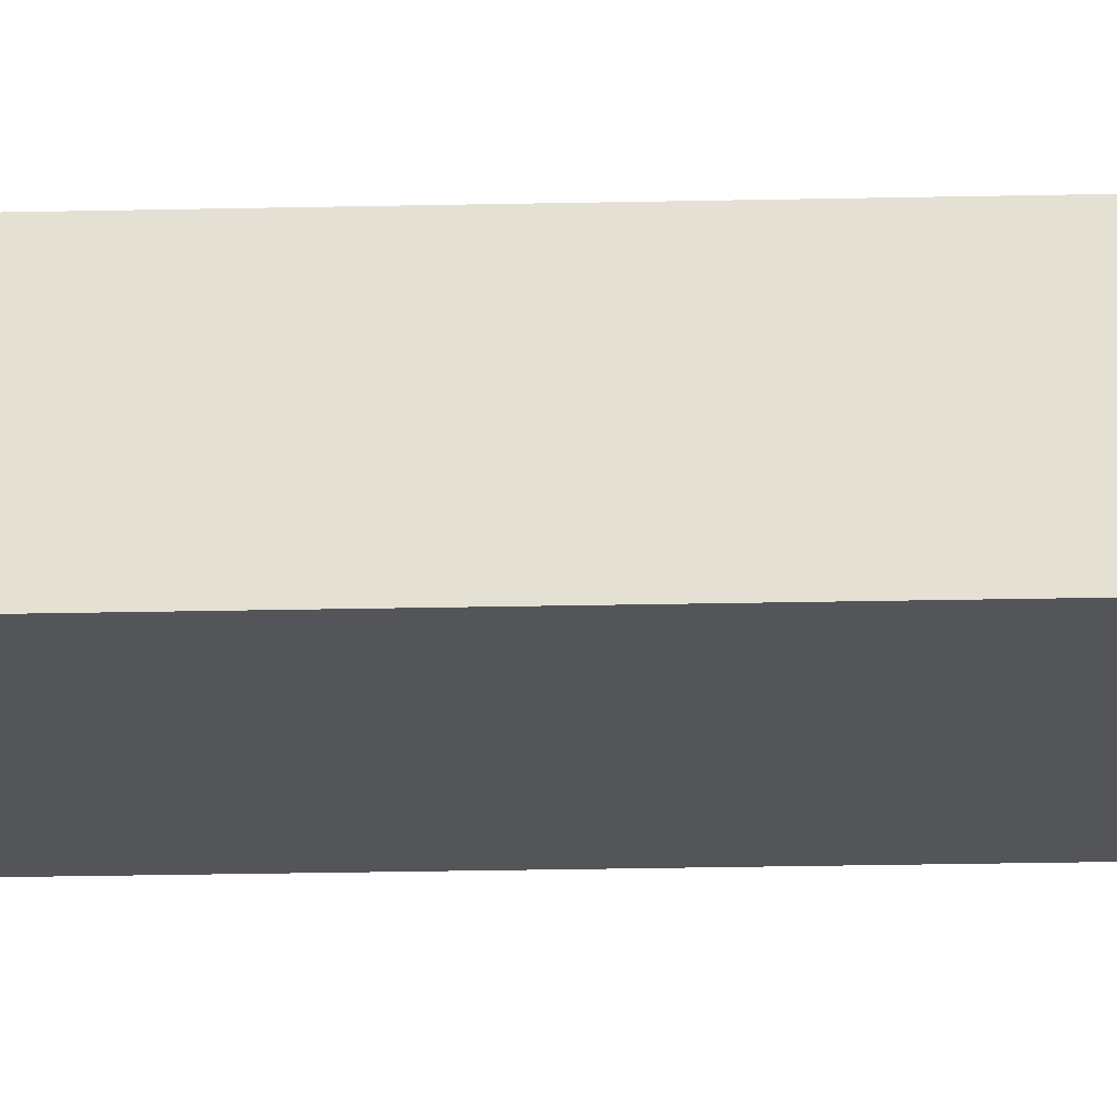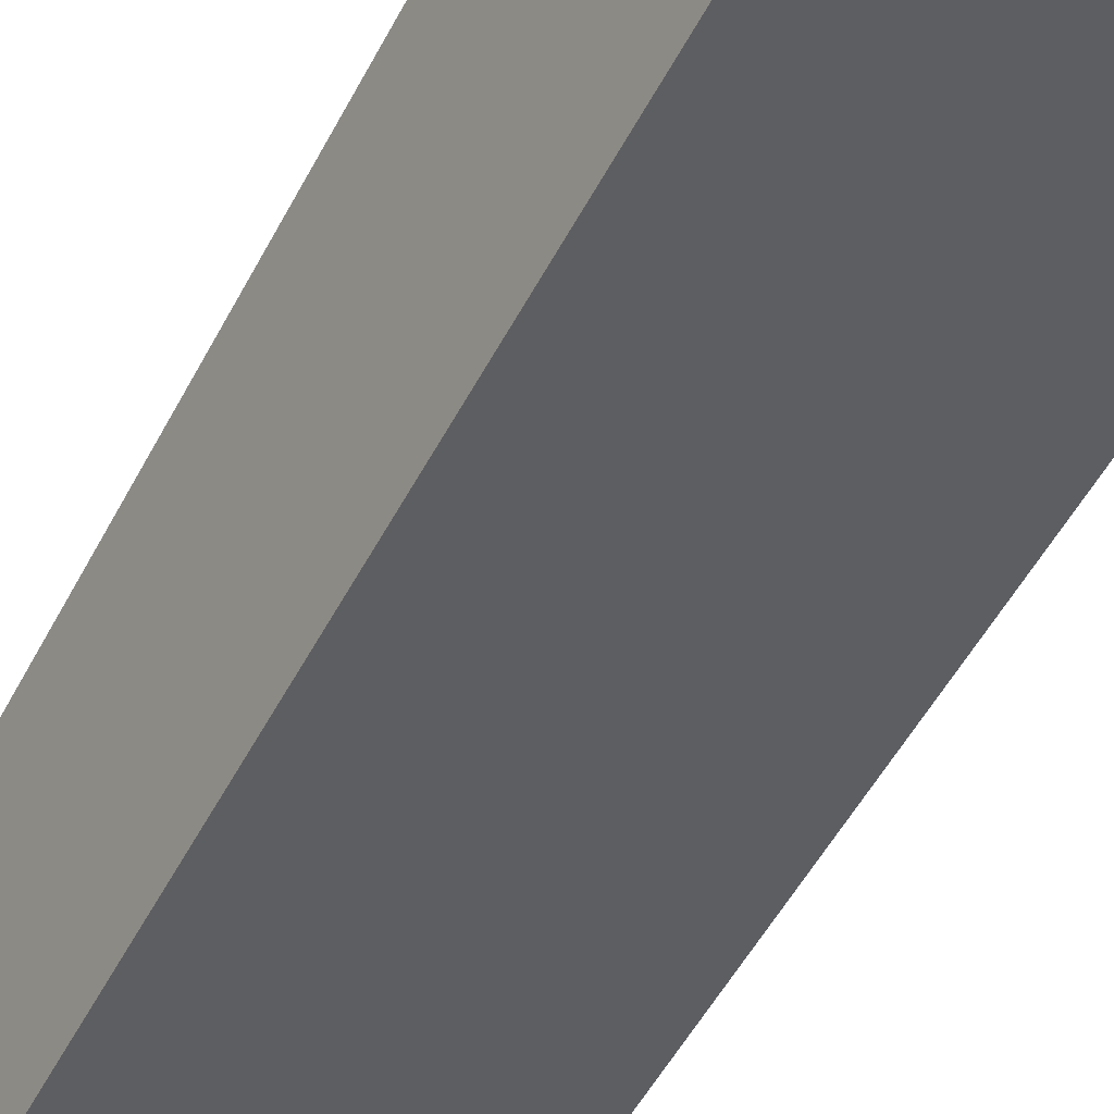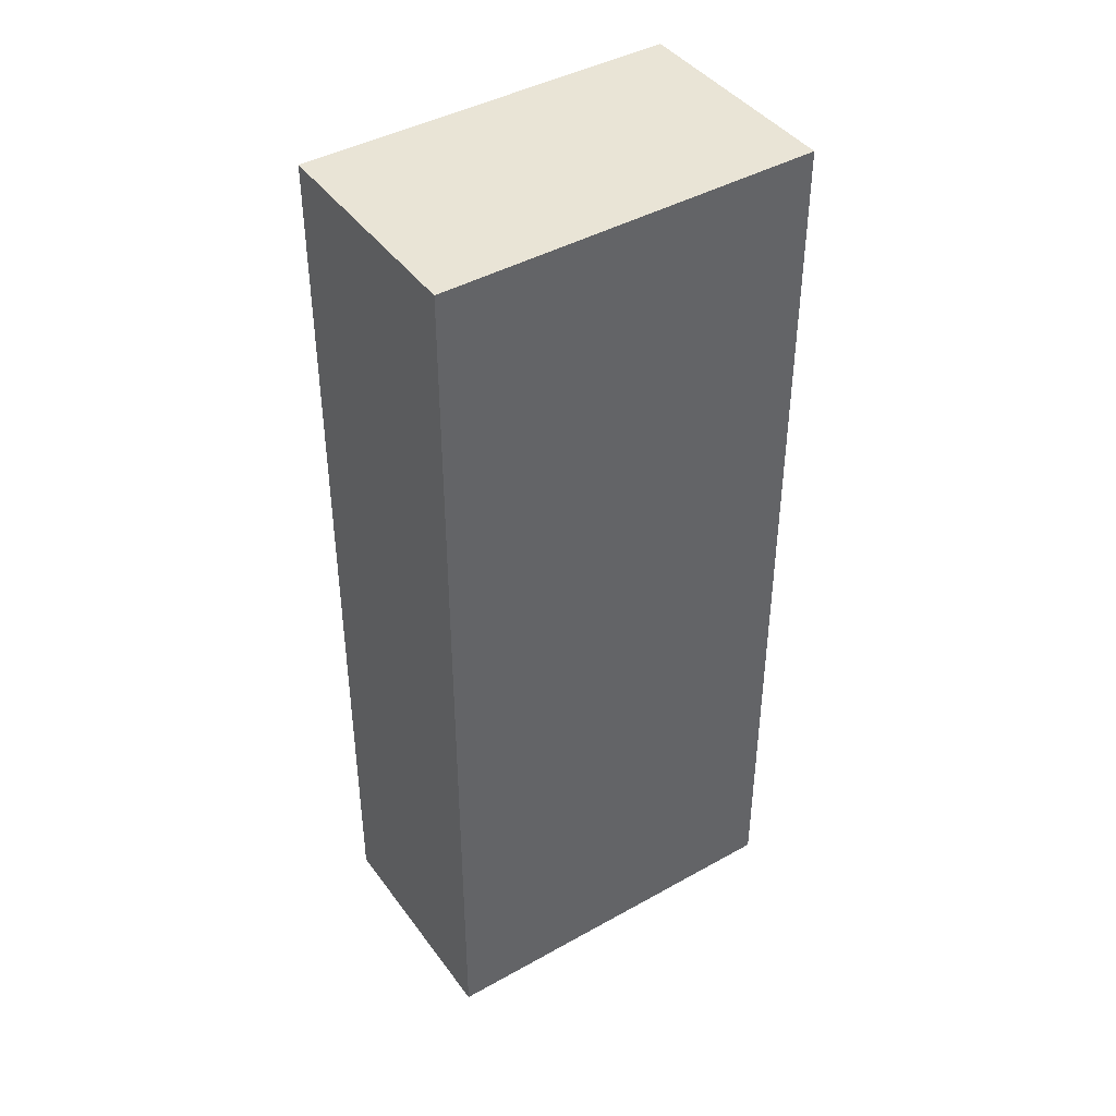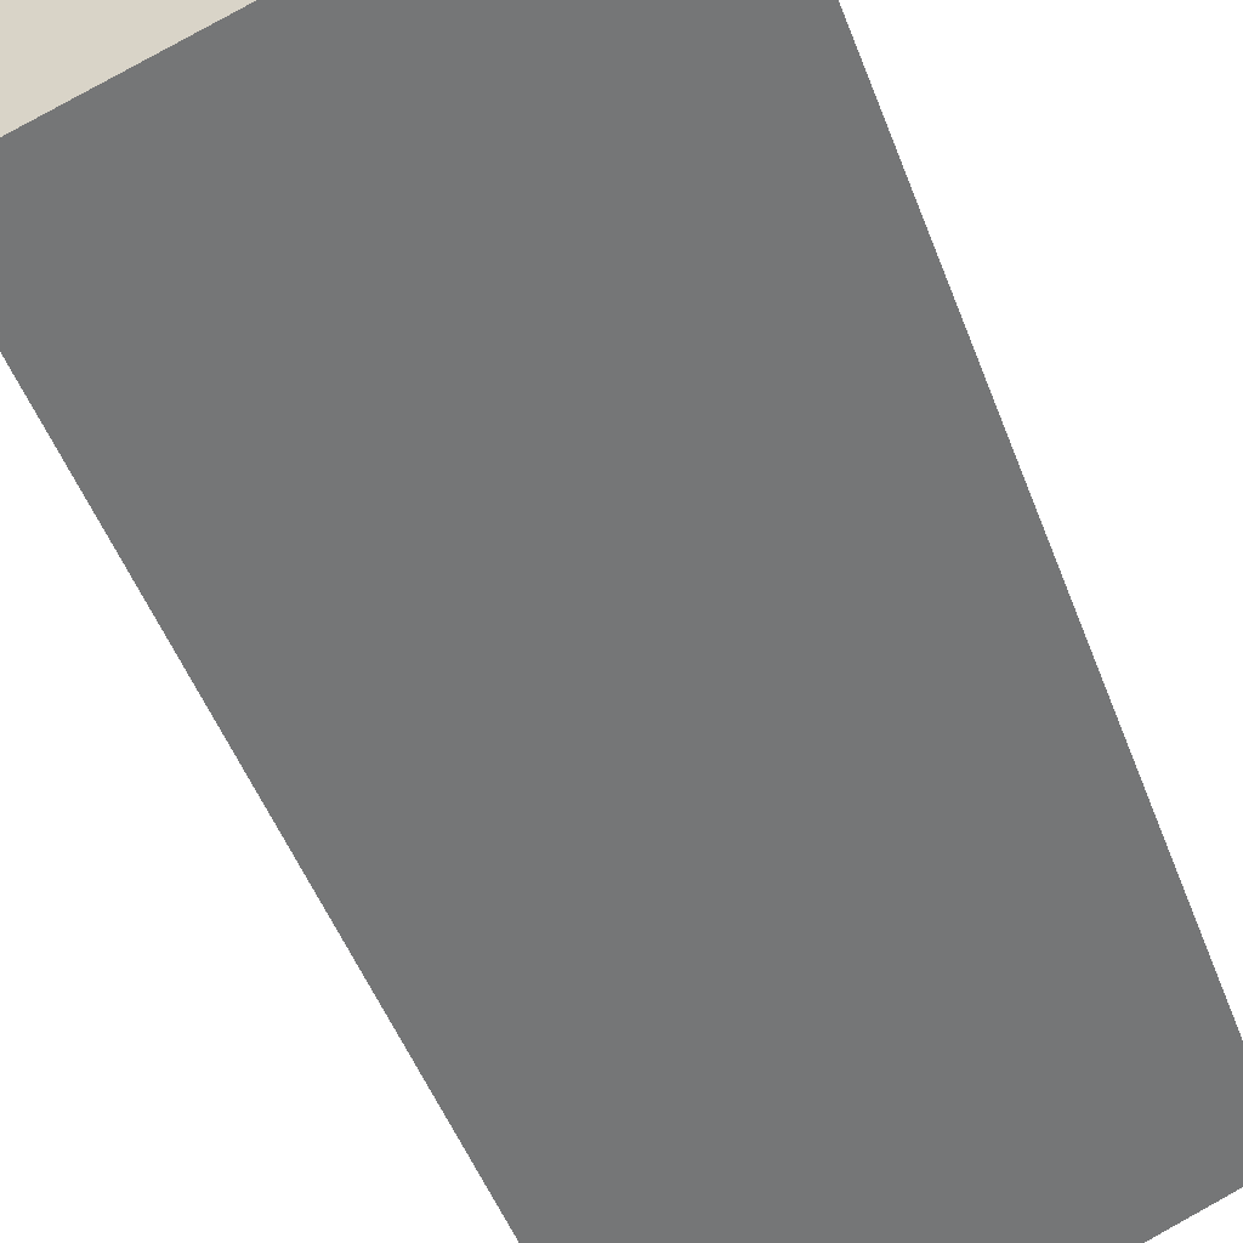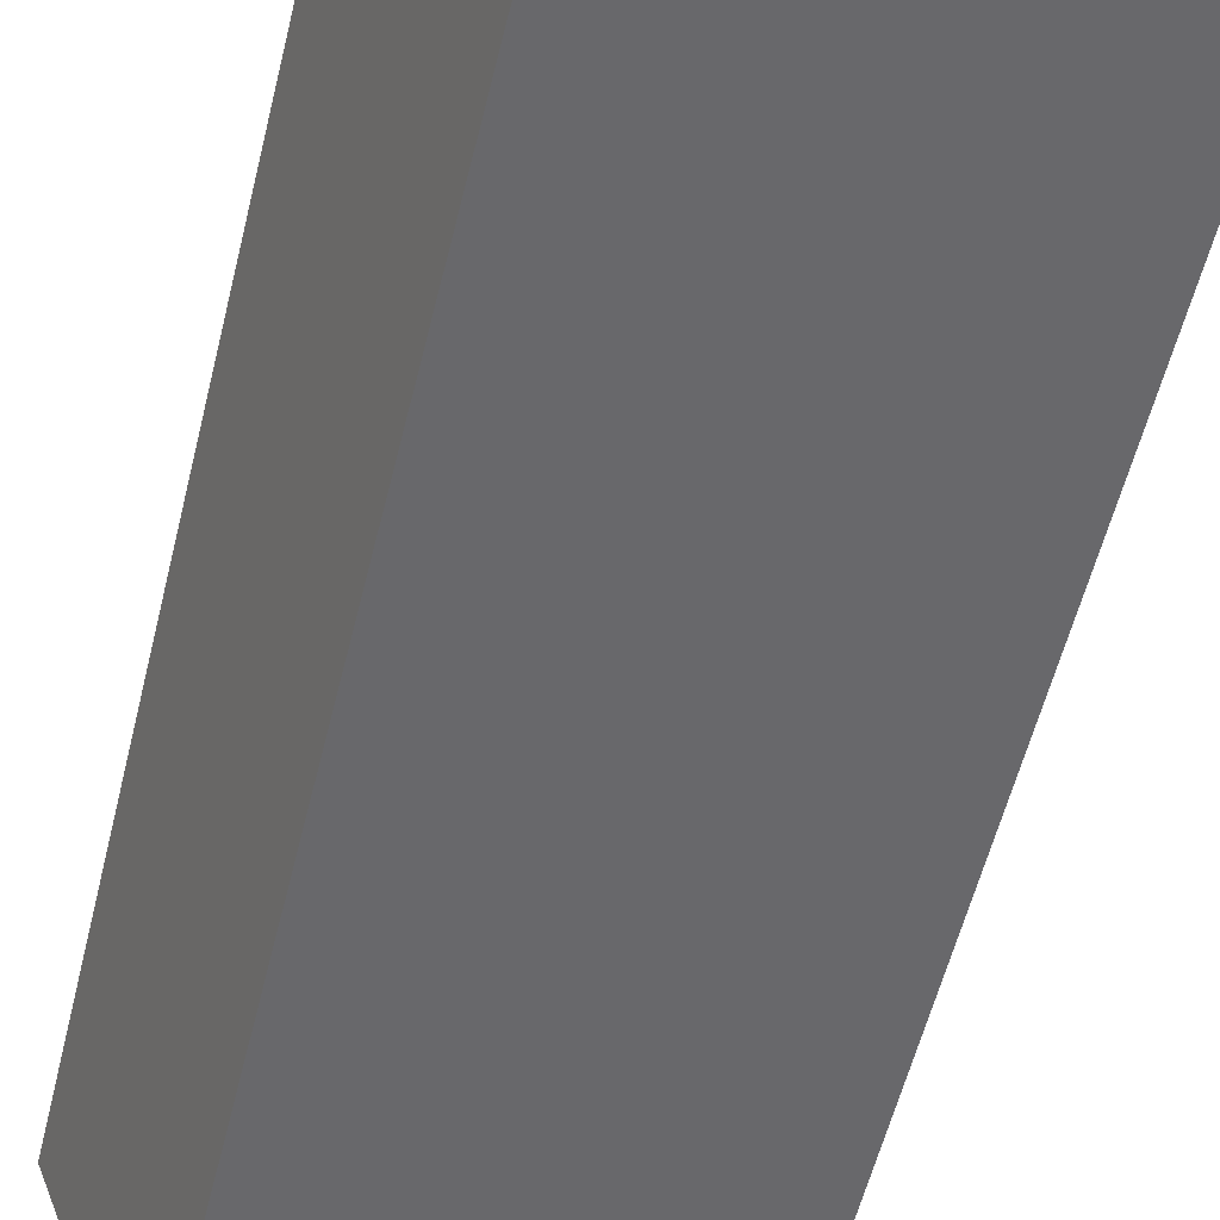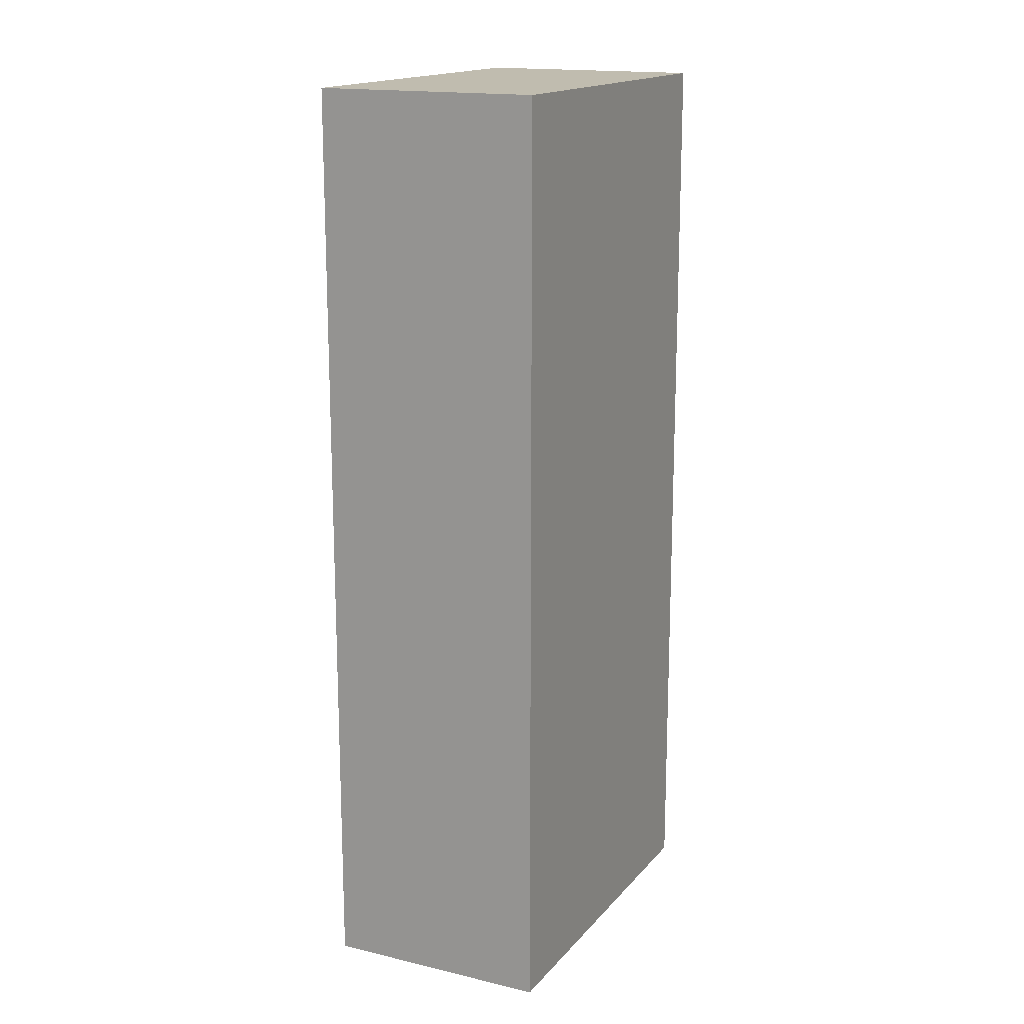
<metadata>
{"format":"obj","ext":"obj","renderer":"f3d","projection":"perspective","resolution":1024,"background":"white","views":[{"elev":-45.8,"azim":91.2,"up":"+Z"},{"elev":-56.0,"azim":151.7,"up":"+Z"},{"elev":42.5,"azim":167.6,"up":"+Y"},{"elev":-48.3,"azim":-160.1,"up":"+Z"},{"elev":-56.5,"azim":166.3,"up":"+Z"},{"elev":16.3,"azim":-42.6,"up":"+Y"}]}
</metadata>
<code>
v  0.623 6.987 1.584
v  2.686 6.987 -1.056
v  0 6.987 4.278e-16
v  3.292 6.987 0.554
v  2.686 6.466e-17 -1.056
v  0 0 0
v  0.623 -9.699e-17 1.584
v  3.292 -3.392e-17 0.554
g defaultobject
f 1 2 3
f 2 1 4
f 5 3 2
f 3 5 6
f 6 1 3
f 1 6 7
f 7 4 1
f 4 7 8
f 8 2 4
f 2 8 5
f 8 6 5
f 6 8 7

</code>
